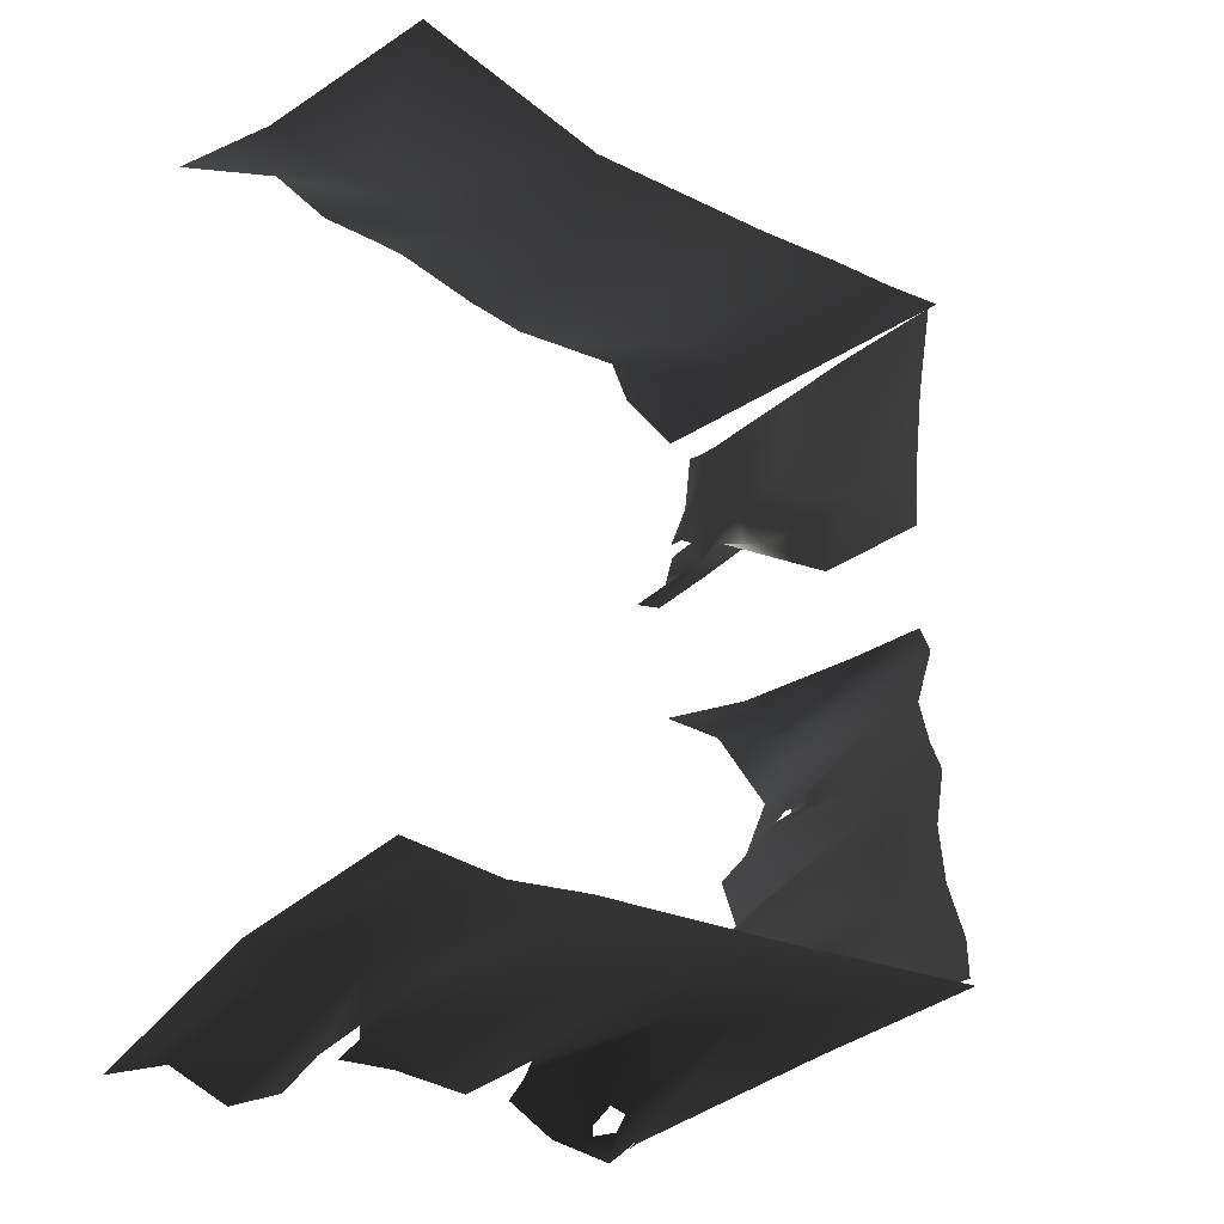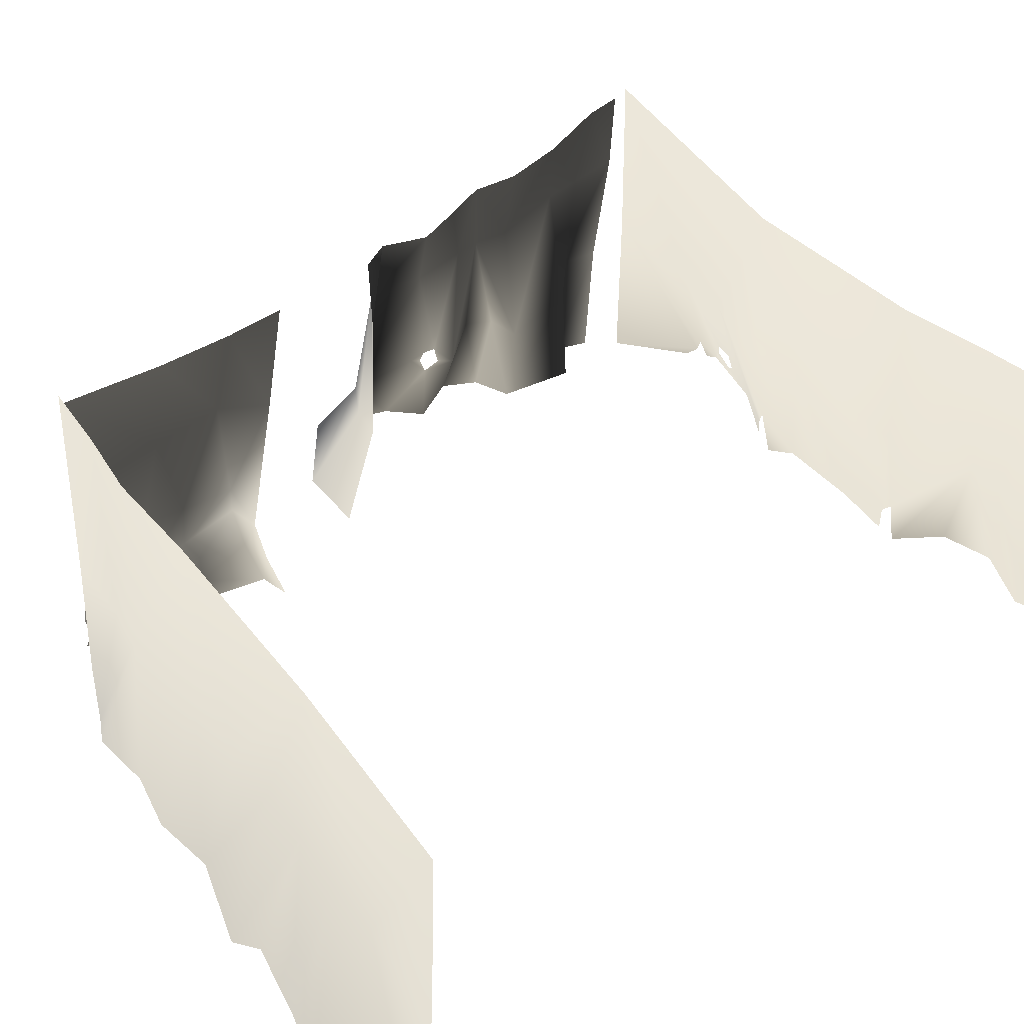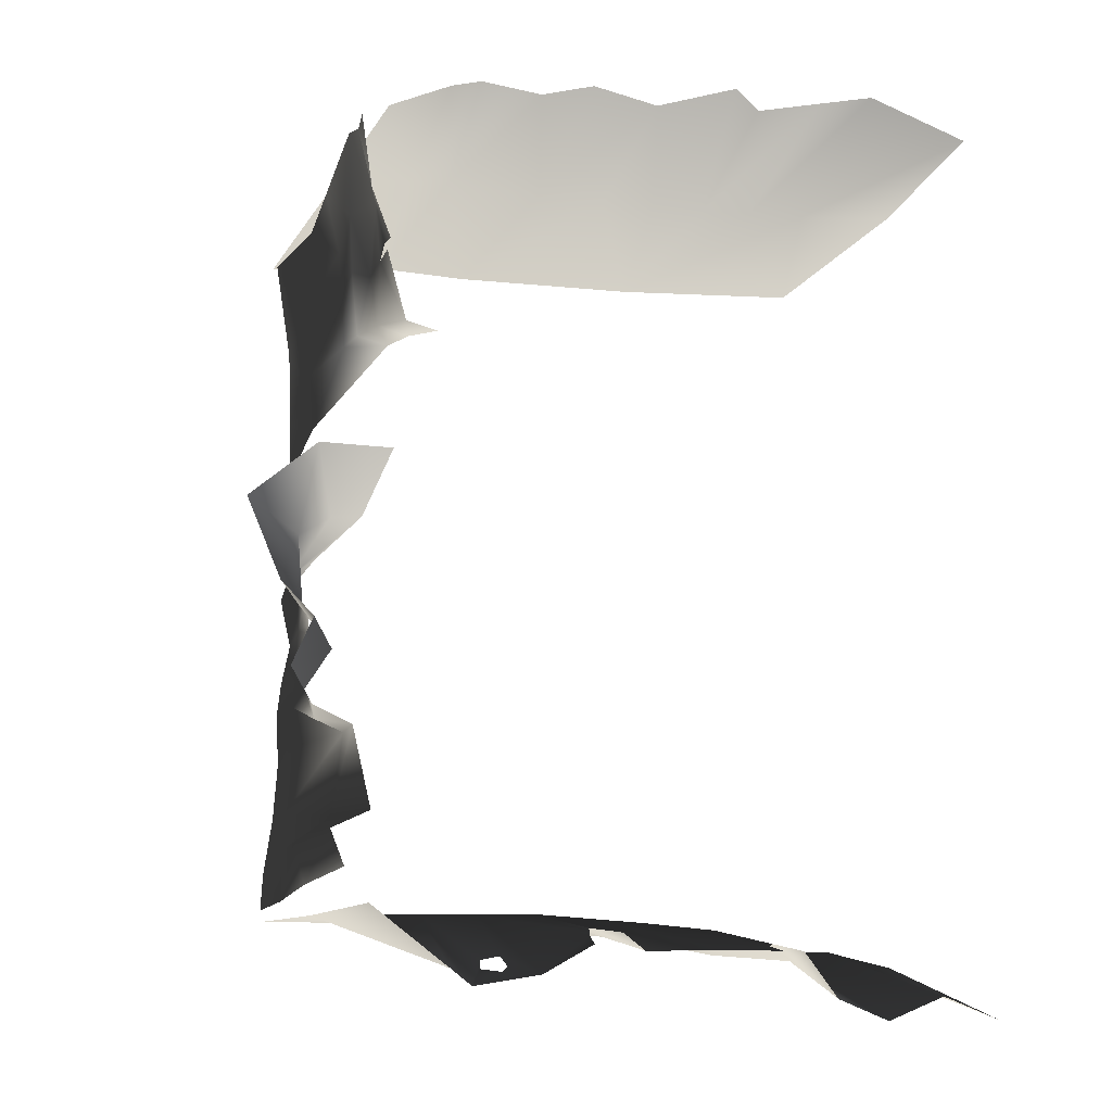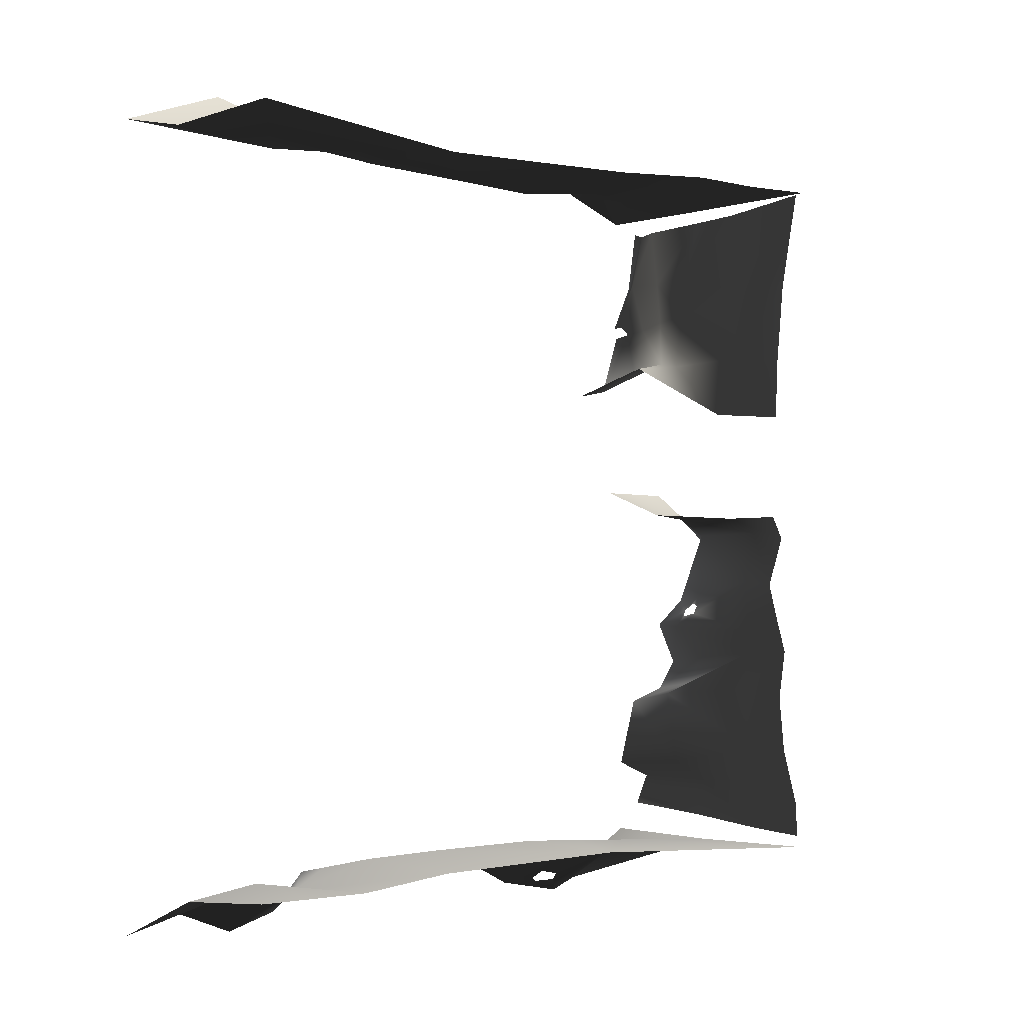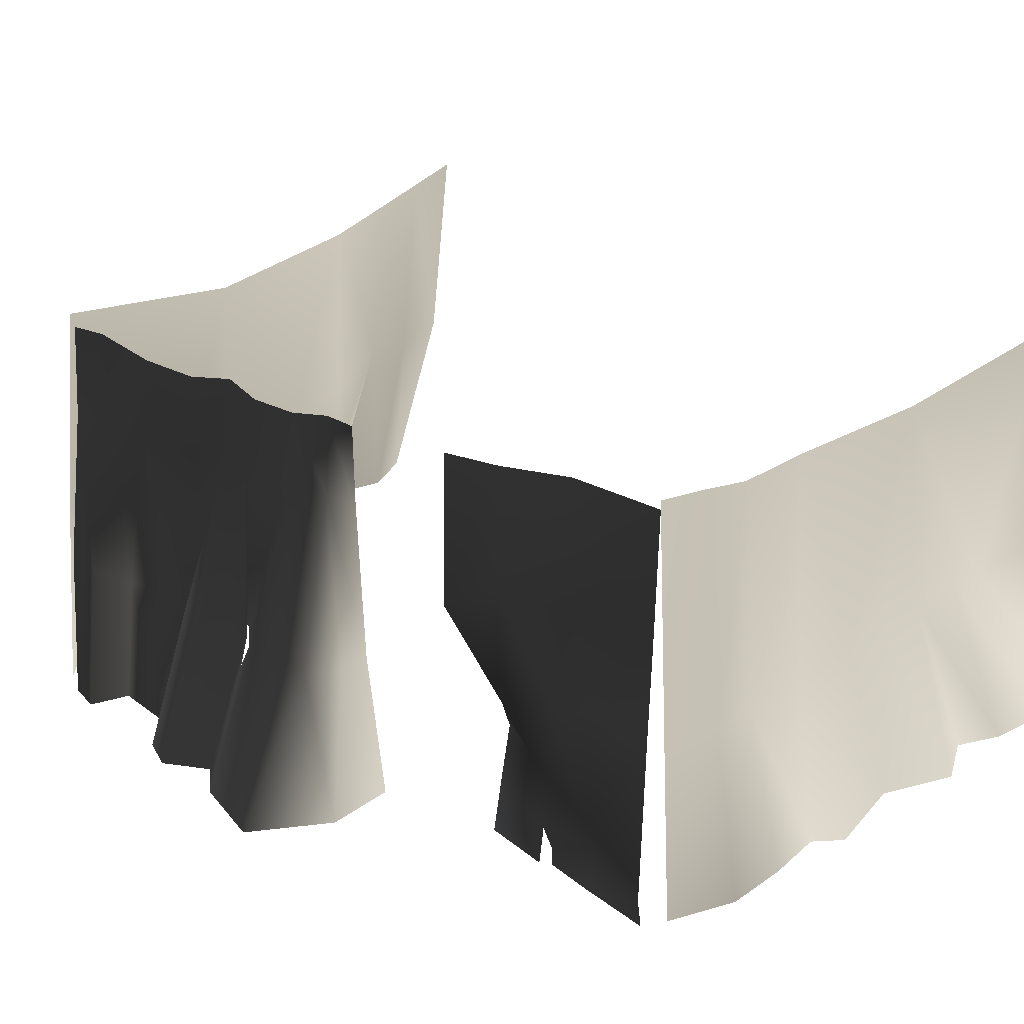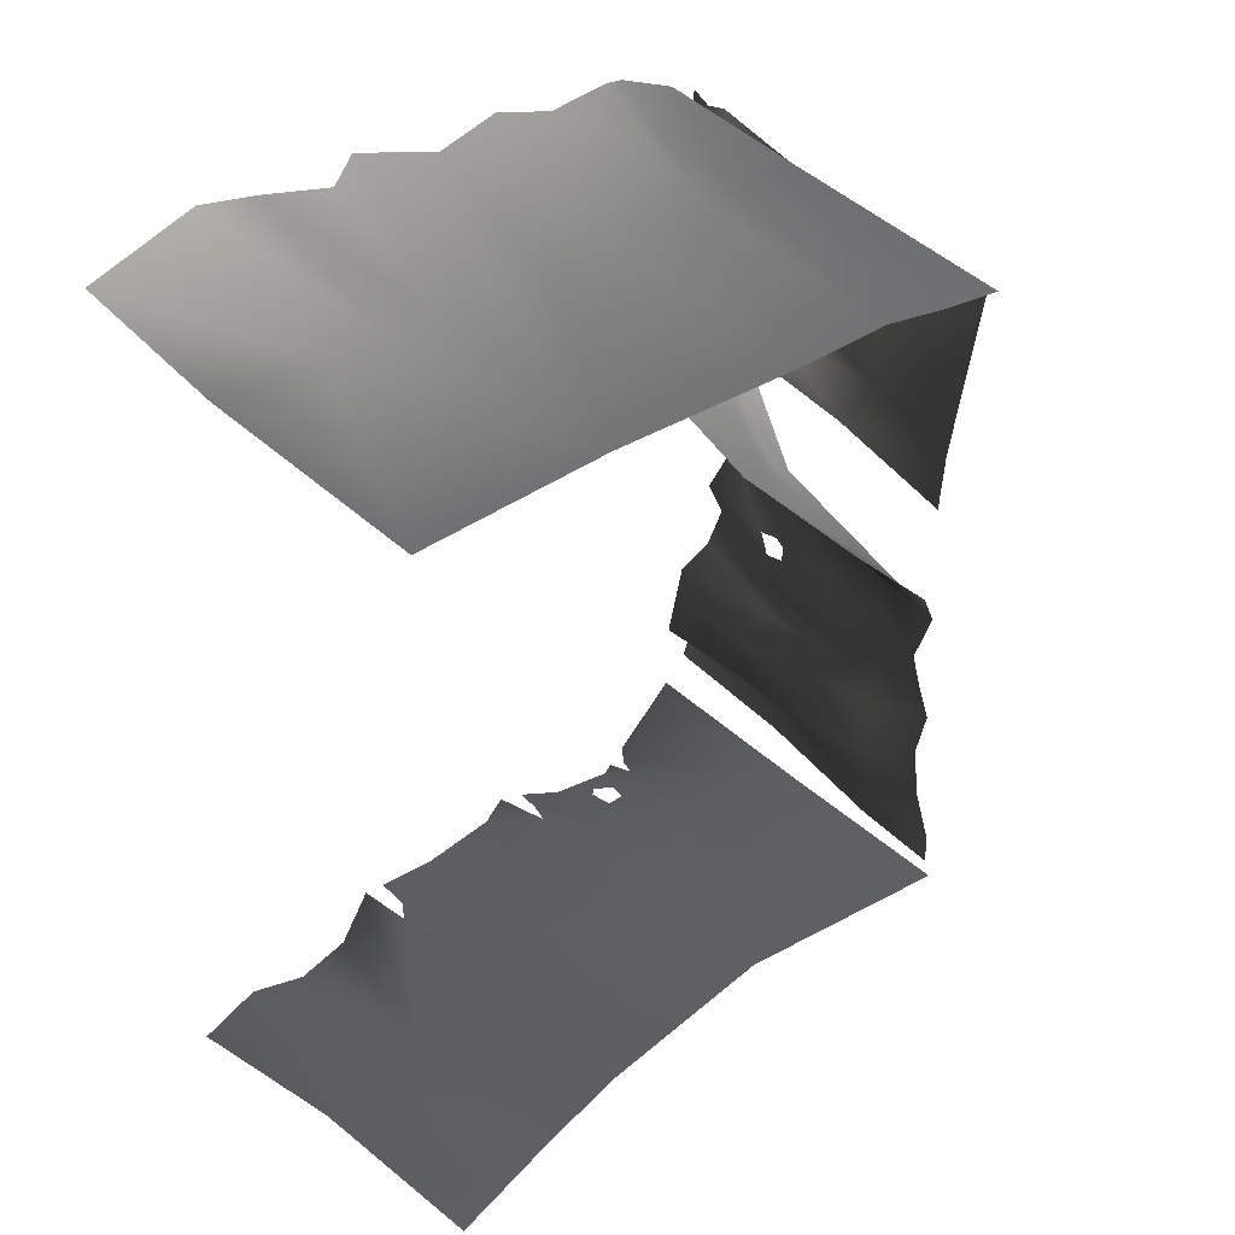
<metadata>
{"format":"obj","ext":"obj","renderer":"f3d","projection":"perspective","resolution":1024,"background":"white","views":[{"elev":-26.7,"azim":-40.2,"up":"+Y"},{"elev":48.7,"azim":-130.2,"up":"+Z"},{"elev":-14.2,"azim":157.4,"up":"+Y"},{"elev":-1.7,"azim":-28.0,"up":"+Y"},{"elev":24.9,"azim":127.3,"up":"+Z"},{"elev":41.4,"azim":-42.7,"up":"+Y"}]}
</metadata>
<code>
v 2.109 1.086 1.525
v 2.08 1.085 0.8664
v 2.109 0.7389 1.322
v 2.08 1.411 0.9359
v 2.109 1.501 1.525
v 2.082 1.677 0.9932
v 2.087 1.994 1.525
v 2.161 2.023 1.008
v 2.01 1.01 2.131
v 2.01 0.6696 2.111
v 2.01 1.457 2.189
v 2.095 2.02 2.209
v 2.132 1.409 0.5849
v 2.191 1.684 0.452
v 2.267 2.068 0.2588
v 2.061 1.36 0.4796
v 2.113 1.689 0.258
v 2.248 2.052 0.1614
v 2.049 1.109 0.7324
v 2.089 1.357 0.2355
v 2.048 1.054 0.3891
v 2.198 1.695 0.06426
v 2.268 2.085 0.03619
v 2.008 0.9749 0.03619
v 2.115 1.35 0.03731
v 2.098 1.417 0.139
v 2.097 1.419 0.04248
v 1.874 1.019 0.3891
v 1.834 0.9395 0.03619
v 1.875 1.074 0.7324
v -0.9789 -2.081 1.145
v -1.388 -2.514 0.01488
v -1.388 -2.159 1.145
v -1.05 -2.399 0.01488
v -1.062 -2.027 2.216
v -1.388 -2.028 2.275
v -0.7356 -2.139 1.145
v -0.7122 -2.536 0.01488
v -0.4333 -2.427 0.04799
v -0.7356 -2.027 2.157
v -0.2206 -1.957 2.116
v -0.2206 -1.99 1.069
v 0.1994 -1.963 1.092
v 0.8519 -1.904 2.087
v 0.5257 -1.95 1.104
v 0.1994 -2.192 0.07207
v 0.6768 -2.217 0.03088
v 0.8519 -1.937 1.115
v 0.8519 -2.08 0.3497
v 0.8086 -2.13 0.01488
v 1.178 -1.95 1.123
v 1.504 -1.963 1.13
v 2.057 -1.92 2.275
v 1.325 -2.235 0.3997
v 1.24 -2.35 0.03407
v 1.348 -2.301 0.2281
v 1.402 -2.332 0.1719
v 1.601 -2.416 0.05892
v 1.659 -2.316 0.2259
v 1.653 -2.381 0.05486
v 2.108 -1.99 1.145
v 1.692 -2.327 0.129
v 2.157 -2.035 0.01488
v 1.758 -2.308 0.04646
v 1.487 -2.315 0.2546
v 1.437 -2.259 0.3872
v 0.9155 -2.135 0.1927
v 0.9624 -2.193 0.02034
v -0.2206 -2.19 0.01488
v -0.2206 -2.123 0.3662
v -0.1399 -2.148 0.2483
v -0.1091 -2.191 0.03006
v 1.7 2.132 0.9176
v 2.127 2.148 0.01488
v 2.116 2.096 0.9176
v 1.778 2.323 0.01488
v 1.783 2.045 2.203
v 2.107 2.026 2.262
v 1.465 2.171 0.9176
v 1.565 2.438 0.1309
v 1.216 2.417 0.1197
v 0.9436 2.146 0.8414
v 0.9397 2.077 2.103
v 1.459 2.084 2.144
v 0.9491 2.47 0.01488
v 0.5321 2.458 0.08902
v 0.5234 2.181 0.8648
v -0.1314 2.116 2.017
v 0.198 2.207 0.8765
v 0.06877 2.62 0.03088
v -0.1275 2.233 0.8882
v -0.1156 2.554 0.1185
v -0.4745 2.627 0.03407
v -0.4497 2.279 0.8955
v -0.7719 2.28 0.8338
v -1.326 2.284 2.128
v -0.8251 2.736 0.05892
v -1.411 2.547 0.01488
v -1.368 2.364 0.8485
v 2.286 -1.644 0.8772
v 2.109 -1.862 1.718
v 2.101 -1.574 1.718
v 2.227 -1.862 0.8772
v 2.069 -1.66 2.219
v 2.081 -1.862 2.219
v 2.354 -1.679 0.03619
v 2.278 -1.862 0.03619
v 2.123 -1.514 0.779
v 2.098 -1.375 1.718
v 2.064 -1.069 0.779
v 2.075 -1.004 1.657
v 2.071 -0.7734 1.718
v 2.209 -1 0.8281
v 2.032 -0.7519 2.165
v 2.032 -1.037 2.109
v 2.251 -1.161 0.03619
v 2.464 -1.075 0.03619
v 2.066 -0.6346 1.718
v 2.032 -0.5792 2.092
v 2.046 -0.3311 1.718
v 1.993 -0.351 2.062
v 2.109 -0.02762 1.718
v 2.036 -0.06994 2.129
v 2.338 -0.02761 0.7724
v 2.304 -0.4371 0.7724
v 2.638 -0.4655 0.03619
v 2.822 -0.05314 0.03619
v 2.139 -0.6299 0.7724
v 2.252 -0.8336 0.8772
v 2.574 -0.8907 0.03619
v 2.461 -0.6346 0.03619
v 2.459 0.2648 0.03619
v 2.163 0.08436 0.7724
v 1.99 0.06307 1.64
v 2 0.06306 2.094
v 1.988 0.1065 0.7724
v 2.062 0.2785 0.03619
v 2.289 -0.5289 0.6373
v 2.269 -0.4775 0.7724
v 2.25 -0.4936 0.8453
v 2.205 -0.5426 0.8808
v 2.198 -0.561 0.7724
v 2.047 -1.35 2.132
v 2.149 -1.58 0.03619
g SM_DS_Tent_02_Curtain_576_234
f 1 3 2
f 2 4 1
f 5 1 4
f 4 6 5
f 7 5 6
f 6 8 7
f 3 1 9
f 9 10 3
f 11 9 1
f 1 5 11
f 12 11 5
f 5 7 12
f 2 13 4
f 14 6 4
f 4 13 14
f 8 6 14
f 14 15 8
f 14 13 16
f 16 17 14
f 15 14 17
f 17 18 15
f 19 16 13
f 13 2 19
f 16 20 17
f 21 20 16
f 19 21 16
f 18 17 22
f 22 23 18
f 20 21 24
f 24 25 20
f 20 26 17
f 17 26 27
f 27 22 17
f 24 21 28
f 28 29 24
f 30 28 21
f 21 19 30
f 30 19 2
f 30 2 3
f 31 33 32
f 32 34 31
f 33 31 35
f 35 36 33
f 37 31 34
f 34 38 37
f 38 39 37
f 40 35 31
f 31 37 40
f 41 40 37
f 37 42 41
f 41 42 43
f 44 41 43
f 43 45 44
f 45 43 46
f 46 47 45
f 47 48 45
f 45 48 44
f 47 49 48
f 47 50 49
f 44 48 51
f 51 48 49
f 44 51 52
f 52 53 44
f 52 51 54
f 54 51 55
f 55 56 54
f 57 56 55
f 58 57 55
f 52 58 59
f 58 60 59
f 61 52 59
f 52 61 53
f 62 61 59
f 62 63 61
f 62 64 63
f 58 65 57
f 66 65 58
f 58 52 66
f 54 66 52
f 55 51 67
f 67 68 55
f 49 67 51
f 37 39 69
f 69 70 37
f 70 42 37
f 42 70 71
f 71 43 42
f 46 43 71
f 71 72 46
f 73 75 74
f 74 76 73
f 75 73 77
f 77 78 75
f 79 73 76
f 76 80 79
f 80 81 79
f 82 79 81
f 79 82 83
f 83 84 79
f 84 77 73
f 73 79 84
f 81 85 82
f 82 85 86
f 86 87 82
f 83 82 87
f 83 87 88
f 89 87 86
f 87 89 88
f 86 90 89
f 91 89 90
f 89 91 88
f 90 92 91
f 91 92 93
f 93 94 91
f 88 91 94
f 88 94 95
f 95 96 88
f 94 93 97
f 97 95 94
f 95 97 98
f 98 99 95
f 95 99 96
f 100 102 101
f 101 103 100
f 101 102 104
f 104 105 101
f 106 100 103
f 103 107 106
f 102 100 108
f 108 109 102
f 109 108 110
f 110 111 109
f 112 111 110
f 110 113 112
f 111 112 114
f 114 115 111
f 113 110 116
f 116 110 108
f 116 117 113
f 114 112 118
f 118 119 114
f 119 118 120
f 120 121 119
f 121 120 122
f 122 123 121
f 124 122 120
f 120 125 124
f 124 125 126
f 126 127 124
f 128 118 112
f 112 129 128
f 128 129 130
f 117 130 129
f 130 131 128
f 124 127 132
f 132 133 124
f 122 124 133
f 123 122 134
f 134 135 123
f 136 134 122
f 122 133 136
f 133 132 137
f 137 136 133
f 113 129 112
f 129 113 117
f 138 131 126
f 128 131 138
f 138 126 125
f 138 125 139
f 140 139 125
f 125 120 140
f 141 140 120
f 120 118 141
f 141 118 128
f 128 142 141
f 138 142 128
f 143 109 111
f 111 115 143
f 102 109 143
f 143 104 102
f 108 144 116
f 144 108 100
f 100 106 144

</code>
